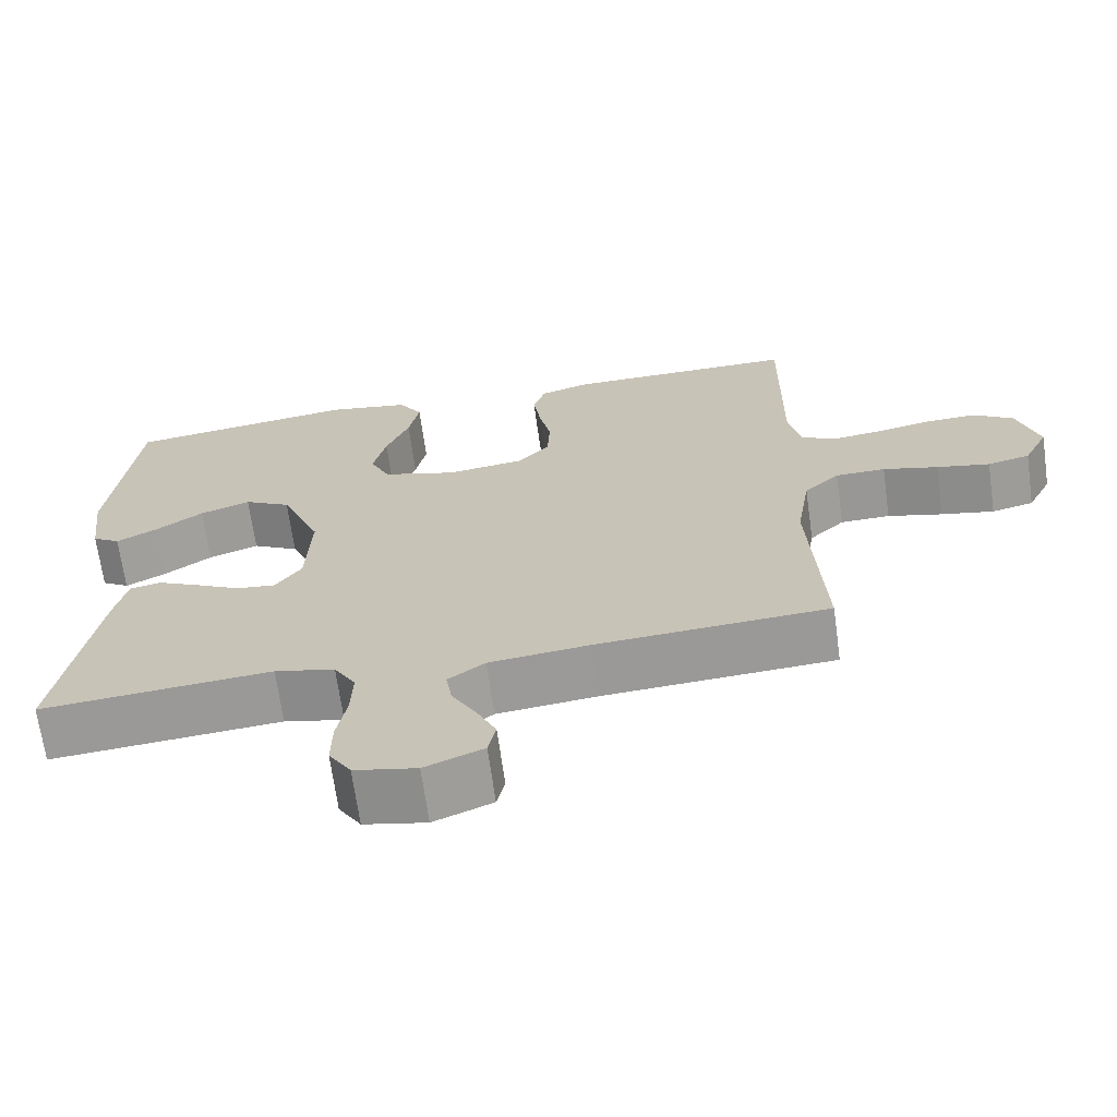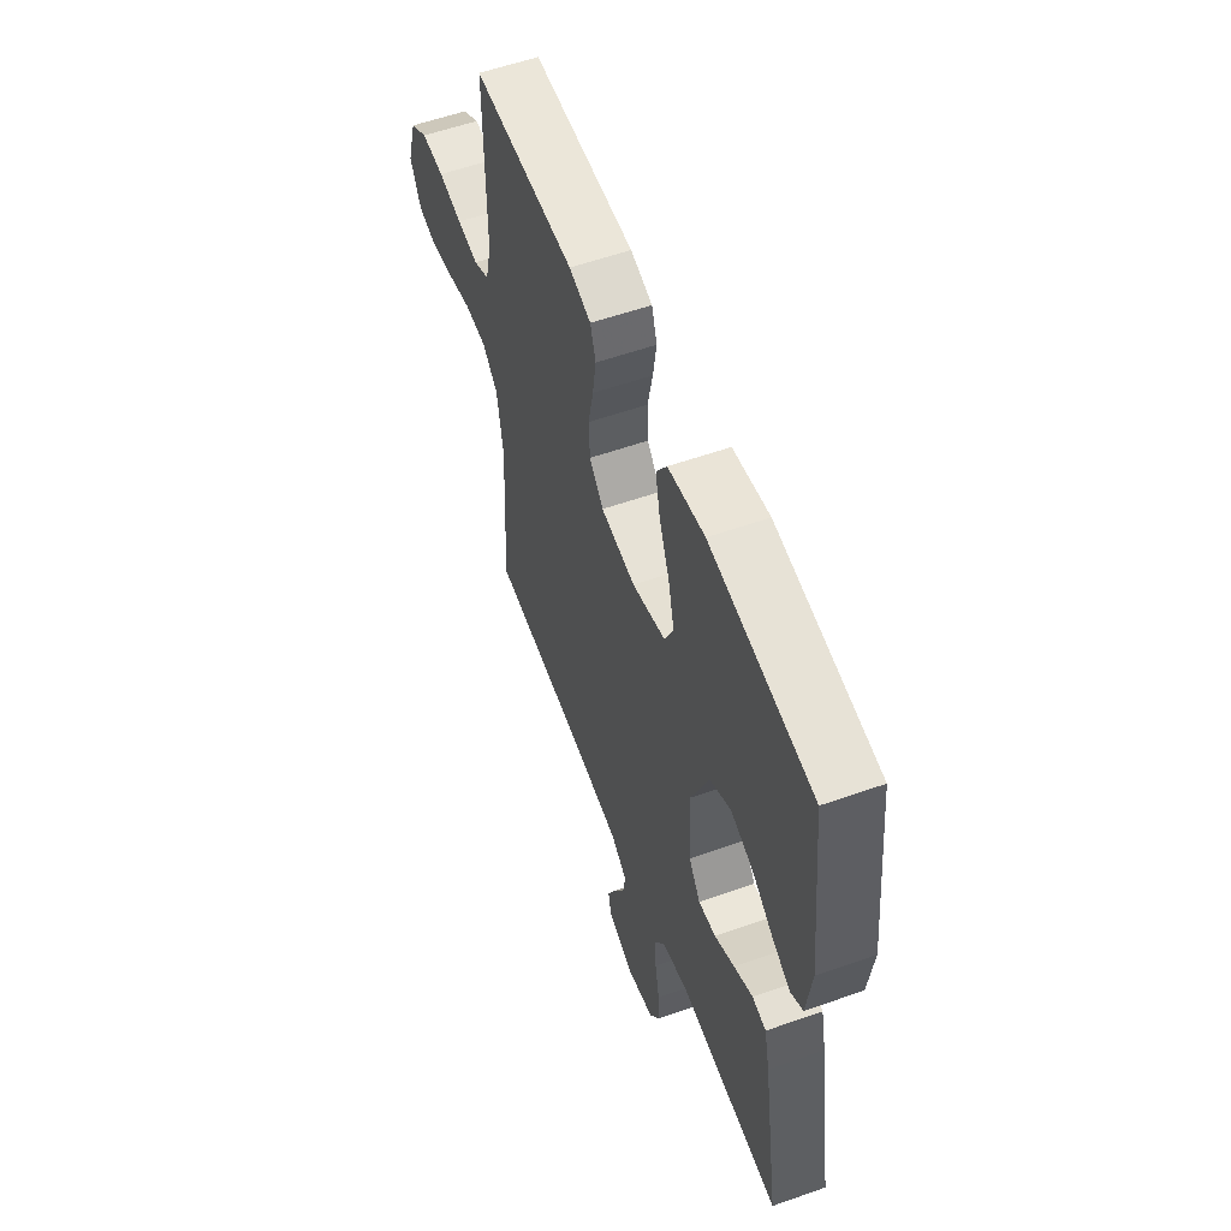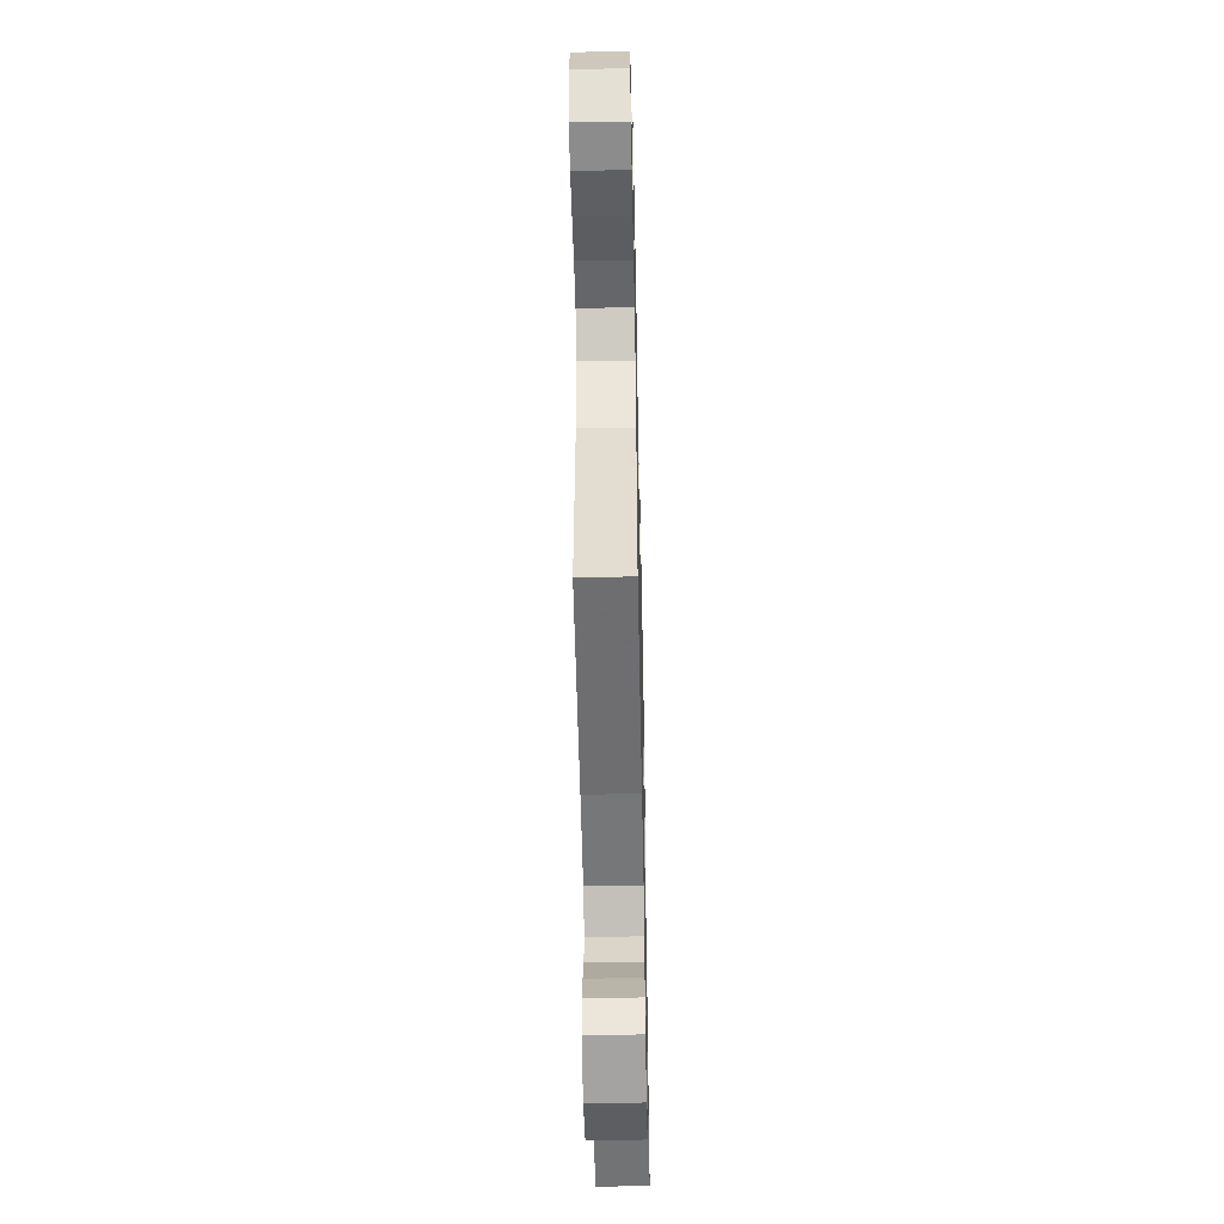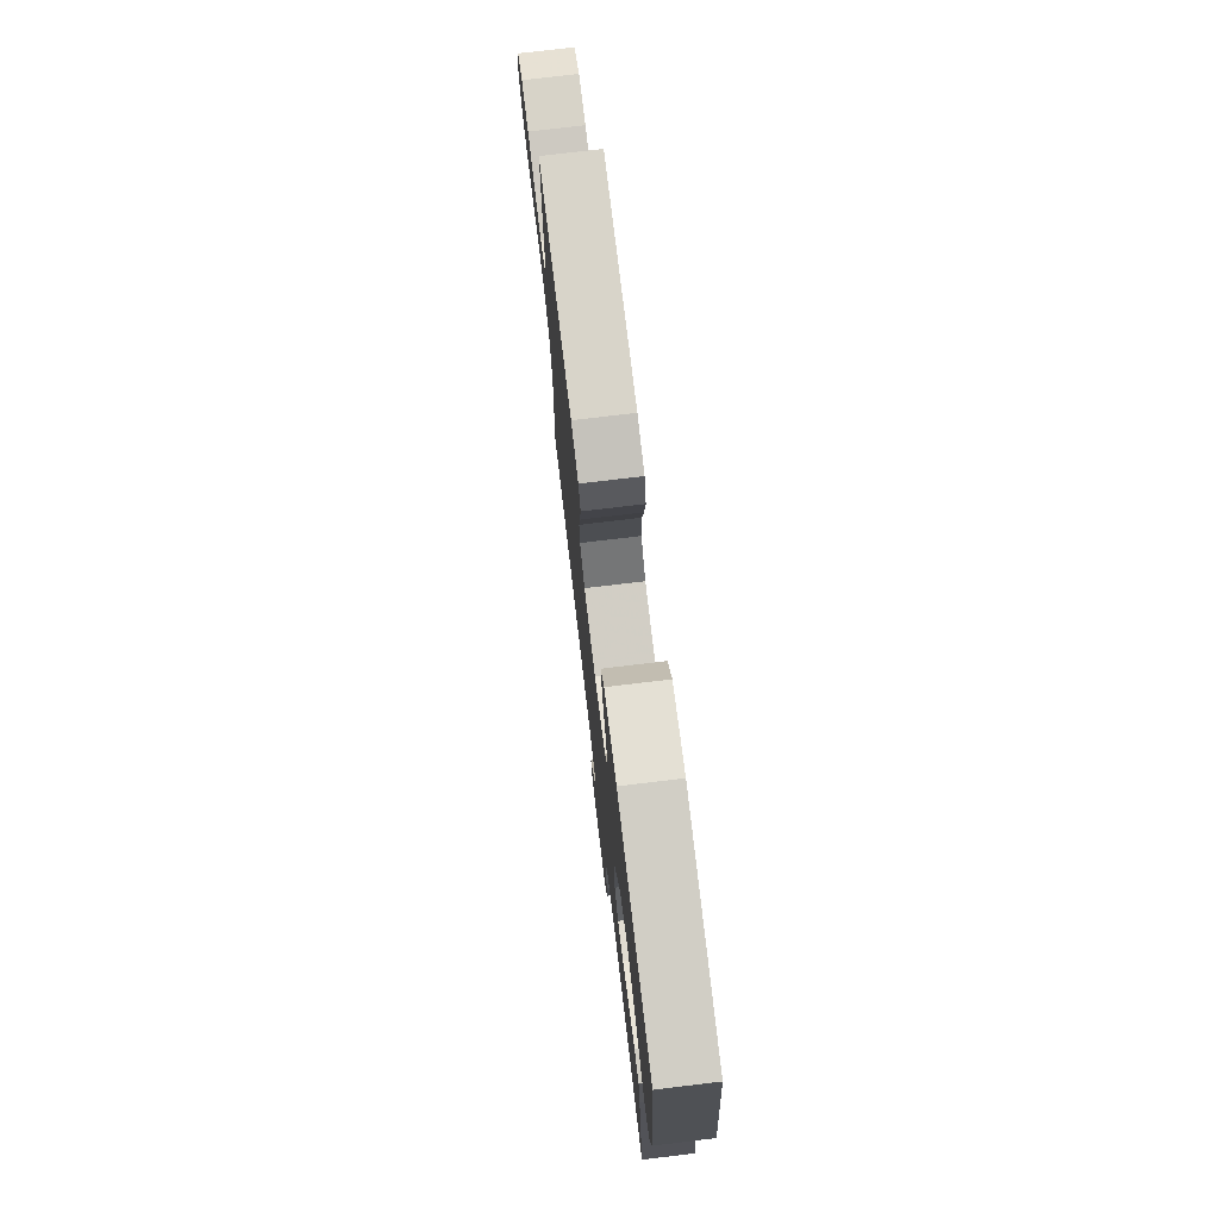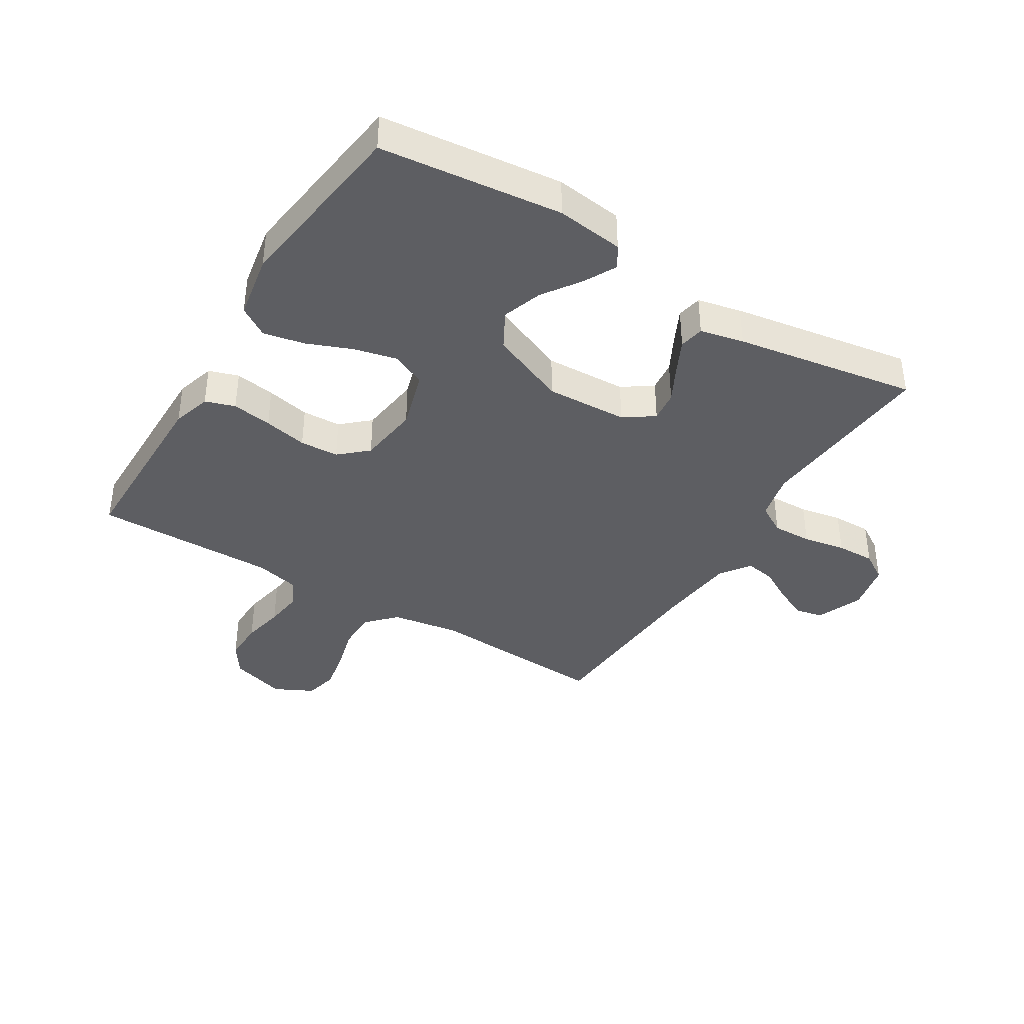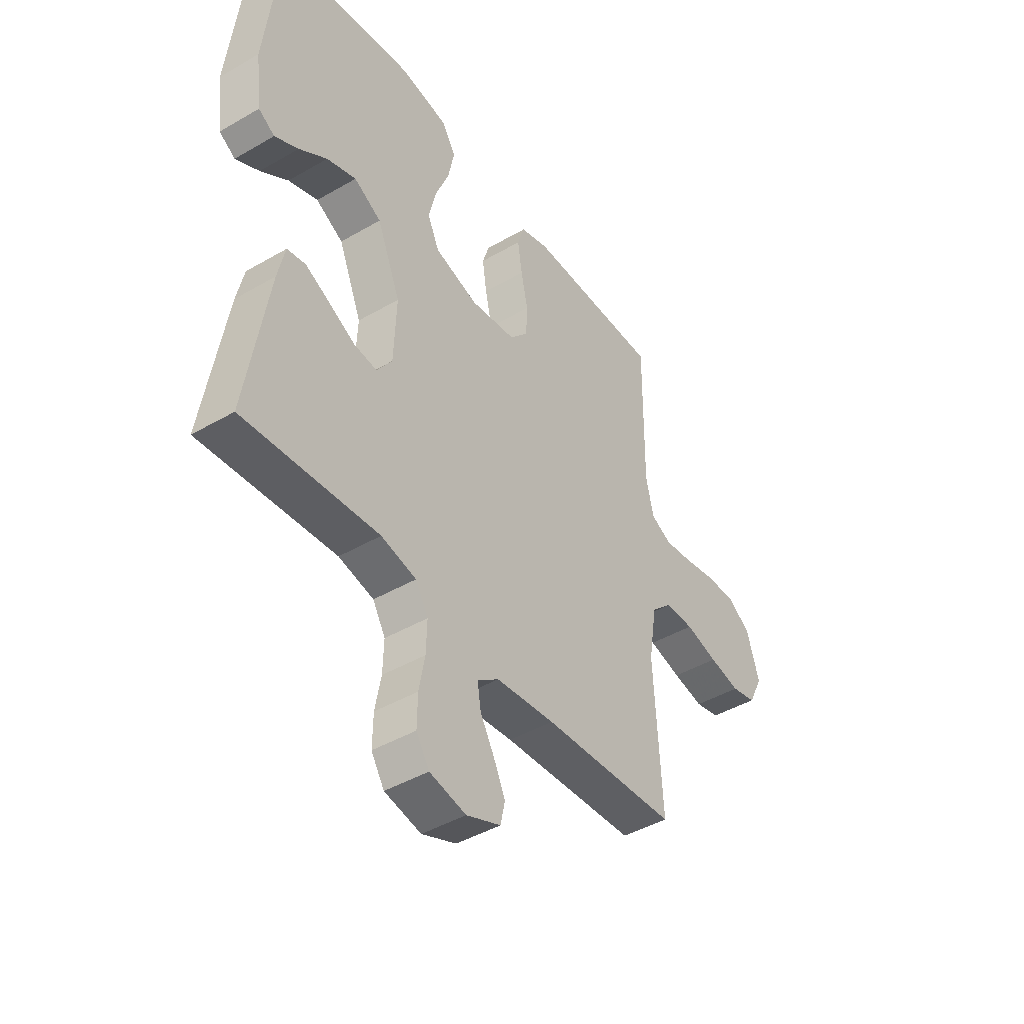
<metadata>
{"format":"obj","ext":"obj","renderer":"f3d","projection":"perspective","resolution":1024,"background":"white","views":[{"elev":-68.1,"azim":-172.1,"up":"+Z"},{"elev":57.0,"azim":69.8,"up":"+Z"},{"elev":-51.0,"azim":-88.8,"up":"+Z"},{"elev":75.6,"azim":83.2,"up":"+Z"},{"elev":-39.2,"azim":58.5,"up":"+Y"},{"elev":-43.9,"azim":124.3,"up":"+Z"}]}
</metadata>
<code>
v 0.5 0.07 -0.5
v 0.2 0.07 -0.475
v 0.122 0.07 -0.493
v 0.094 0.07 -0.541
v 0.096 0.07 -0.606
v 0.109 0.07 -0.676
v 0.11 0.07 -0.74
v 0.081 0.07 -0.786
v 0 0.07 -0.803
v -0.076 0.07 -0.772
v -0.086 0.07 -0.726
v -0.06 0.07 -0.671
v -0.029 0.07 -0.616
v -0.021 0.07 -0.567
v -0.069 0.07 -0.532
v -0.2 0.07 -0.518
v -0.5 0.07 -0.5
v -0.483 0.07 -0.2
v -0.501 0.07 -0.089
v -0.547 0.07 -0.045
v -0.612 0.07 -0.044
v -0.684 0.07 -0.063
v -0.753 0.07 -0.077
v -0.808 0.07 -0.064
v -0.84 0.07 0
v -0.812 0.07 0.092
v -0.76 0.07 0.127
v -0.693 0.07 0.125
v -0.623 0.07 0.111
v -0.56 0.07 0.103
v -0.514 0.07 0.126
v -0.497 0.07 0.2
v -0.5 0.07 0.5
v -0.2 0.07 0.501
v -0.136 0.07 0.482
v -0.12 0.07 0.433
v -0.13 0.07 0.367
v -0.145 0.07 0.295
v -0.142 0.07 0.231
v -0.101 0.07 0.185
v 0 0.07 0.172
v 0.097 0.07 0.201
v 0.123 0.07 0.257
v 0.106 0.07 0.328
v 0.076 0.07 0.403
v 0.062 0.07 0.471
v 0.093 0.07 0.52
v 0.2 0.07 0.539
v 0.5 0.07 0.5
v 0.533 0.07 0.2
v 0.519 0.07 0.089
v 0.483 0.07 0.066
v 0.43 0.07 0.094
v 0.368 0.07 0.137
v 0.302 0.07 0.16
v 0.241 0.07 0.126
v 0.189 0.07 0
v 0.195 0.07 -0.135
v 0.229 0.07 -0.184
v 0.28 0.07 -0.178
v 0.339 0.07 -0.147
v 0.394 0.07 -0.12
v 0.435 0.07 -0.128
v 0.451 0.07 -0.2
v 0.5 0 -0.5
v 0.2 0 -0.475
v 0.122 0 -0.493
v 0.094 0 -0.541
v 0.096 0 -0.606
v 0.109 0 -0.676
v 0.11 0 -0.74
v 0.081 0 -0.786
v 0 0 -0.803
v -0.076 0 -0.772
v -0.086 0 -0.726
v -0.06 0 -0.671
v -0.029 0 -0.616
v -0.021 0 -0.567
v -0.069 0 -0.532
v -0.2 0 -0.518
v -0.5 0 -0.5
v -0.483 0 -0.2
v -0.501 0 -0.089
v -0.547 0 -0.045
v -0.612 0 -0.044
v -0.684 0 -0.063
v -0.753 0 -0.077
v -0.808 0 -0.064
v -0.84 0 0
v -0.812 0 0.092
v -0.76 0 0.127
v -0.693 0 0.125
v -0.623 0 0.111
v -0.56 0 0.103
v -0.514 0 0.126
v -0.497 0 0.2
v -0.5 0 0.5
v -0.2 0 0.501
v -0.136 0 0.482
v -0.12 0 0.433
v -0.13 0 0.367
v -0.145 0 0.295
v -0.142 0 0.231
v -0.101 0 0.185
v 0 0 0.172
v 0.097 0 0.201
v 0.123 0 0.257
v 0.106 0 0.328
v 0.076 0 0.403
v 0.062 0 0.471
v 0.093 0 0.52
v 0.2 0 0.539
v 0.5 0 0.5
v 0.533 0 0.2
v 0.519 0 0.089
v 0.483 0 0.066
v 0.43 0 0.094
v 0.368 0 0.137
v 0.302 0 0.16
v 0.241 0 0.126
v 0.189 0 0
v 0.195 0 -0.135
v 0.229 0 -0.184
v 0.28 0 -0.178
v 0.339 0 -0.147
v 0.394 0 -0.12
v 0.435 0 -0.128
v 0.451 0 -0.2
f 64 1 2
f 63 64 2
f 62 63 2
f 61 62 2
f 60 61 2
f 59 60 2 3
f 58 59 3 4
f 57 58 4
f 52 53 54
f 51 52 54
f 50 51 54
f 49 50 54
f 48 49 54
f 47 48 54
f 46 47 54
f 45 46 54
f 44 45 54
f 43 44 54 55
f 42 43 55 56
f 36 37 38
f 35 36 38
f 34 35 38
f 33 34 38
f 32 33 38
f 31 32 38 39
f 30 31 39 40
f 27 28 29
f 26 27 29
f 25 26 29
f 24 25 29
f 23 24 29
f 22 23 29
f 21 22 29
f 20 21 29 30
f 30 40 41
f 20 30 41
f 19 20 41
f 16 17 18
f 42 56 57
f 41 42 57
f 19 41 57
f 18 19 57
f 16 18 57
f 15 16 57
f 11 12 13
f 10 11 13
f 9 10 13
f 8 9 13
f 7 8 13
f 6 7 13
f 5 6 13
f 14 15 57 4
f 4 5 13 14
f 66 65 128
f 66 128 127
f 66 127 126
f 66 126 125
f 66 125 124
f 67 66 124 123
f 68 67 123 122
f 68 122 121
f 118 117 116
f 118 116 115
f 118 115 114
f 118 114 113
f 118 113 112
f 118 112 111
f 118 111 110
f 118 110 109
f 118 109 108
f 119 118 108 107
f 120 119 107 106
f 102 101 100
f 102 100 99
f 102 99 98
f 102 98 97
f 102 97 96
f 103 102 96 95
f 104 103 95 94
f 93 92 91
f 93 91 90
f 93 90 89
f 93 89 88
f 93 88 87
f 93 87 86
f 93 86 85
f 94 93 85 84
f 105 104 94
f 105 94 84
f 105 84 83
f 82 81 80
f 121 120 106
f 121 106 105
f 121 105 83
f 121 83 82
f 121 82 80
f 121 80 79
f 77 76 75
f 77 75 74
f 77 74 73
f 77 73 72
f 77 72 71
f 77 71 70
f 77 70 69
f 68 121 79 78
f 78 77 69 68
f 1 65 66 2
f 2 66 67 3
f 3 67 68 4
f 4 68 69 5
f 5 69 70 6
f 6 70 71 7
f 7 71 72 8
f 8 72 73 9
f 9 73 74 10
f 10 74 75 11
f 11 75 76 12
f 12 76 77 13
f 13 77 78 14
f 14 78 79 15
f 15 79 80 16
f 16 80 81 17
f 17 81 82 18
f 18 82 83 19
f 19 83 84 20
f 20 84 85 21
f 21 85 86 22
f 22 86 87 23
f 23 87 88 24
f 24 88 89 25
f 25 89 90 26
f 26 90 91 27
f 27 91 92 28
f 28 92 93 29
f 29 93 94 30
f 30 94 95 31
f 31 95 96 32
f 32 96 97 33
f 33 97 98 34
f 34 98 99 35
f 35 99 100 36
f 36 100 101 37
f 37 101 102 38
f 38 102 103 39
f 39 103 104 40
f 40 104 105 41
f 41 105 106 42
f 42 106 107 43
f 43 107 108 44
f 44 108 109 45
f 45 109 110 46
f 46 110 111 47
f 47 111 112 48
f 48 112 113 49
f 49 113 114 50
f 50 114 115 51
f 51 115 116 52
f 52 116 117 53
f 53 117 118 54
f 54 118 119 55
f 55 119 120 56
f 56 120 121 57
f 57 121 122 58
f 58 122 123 59
f 59 123 124 60
f 60 124 125 61
f 61 125 126 62
f 62 126 127 63
f 63 127 128 64
f 64 128 65 1

</code>
